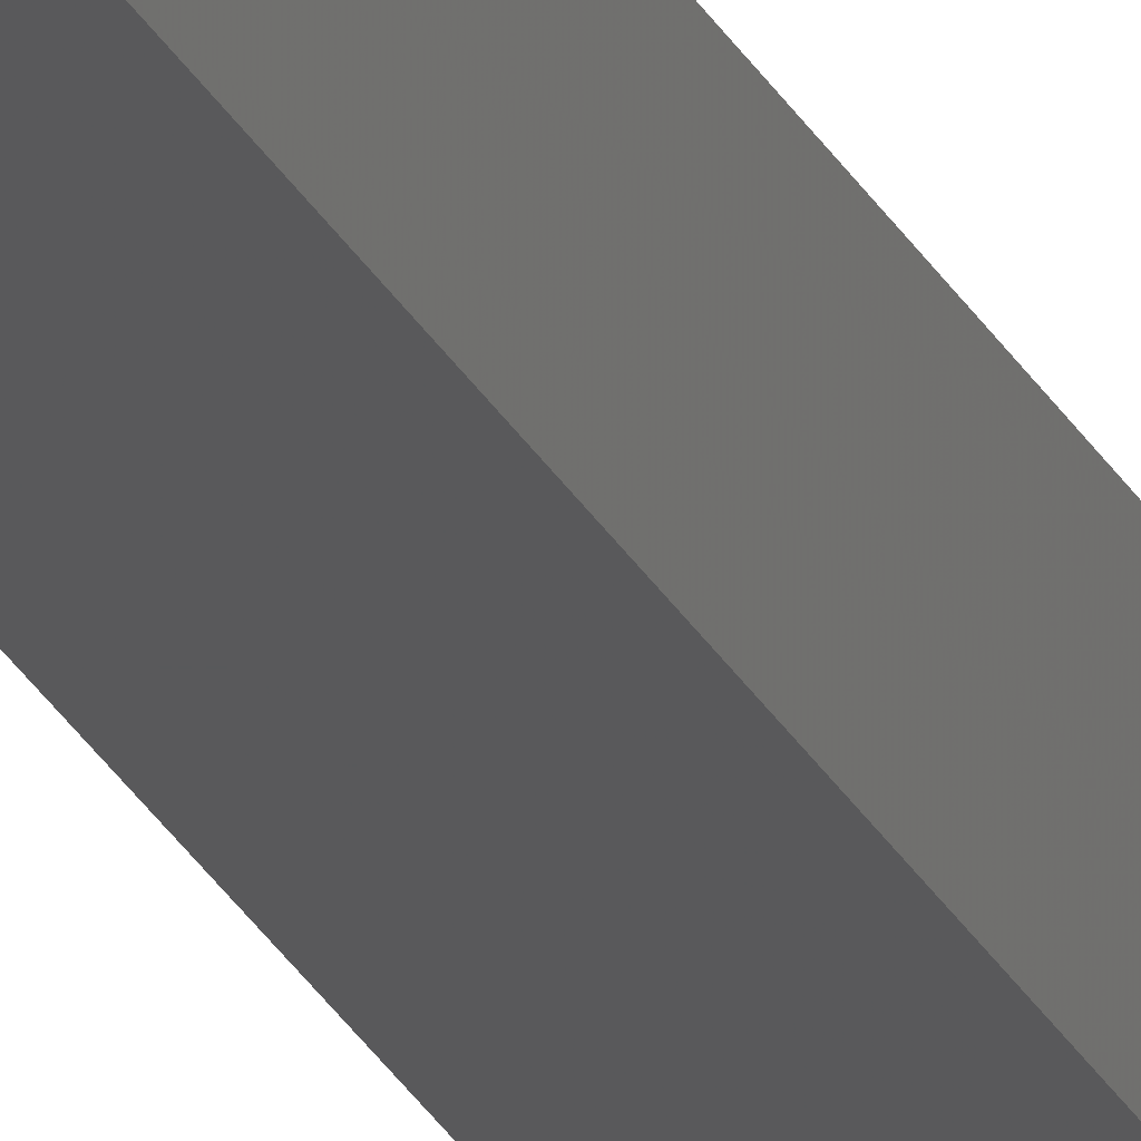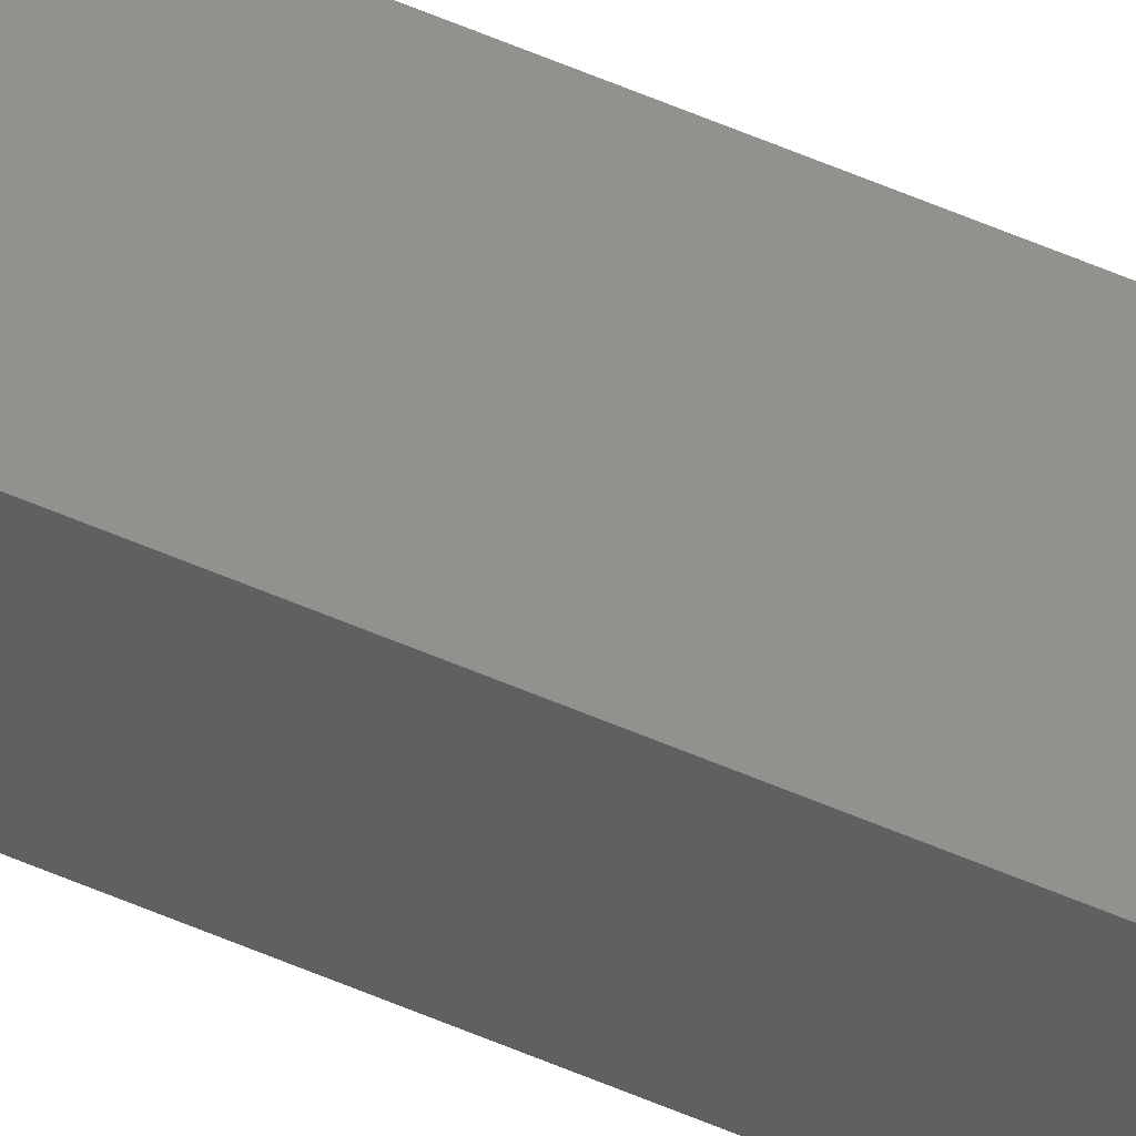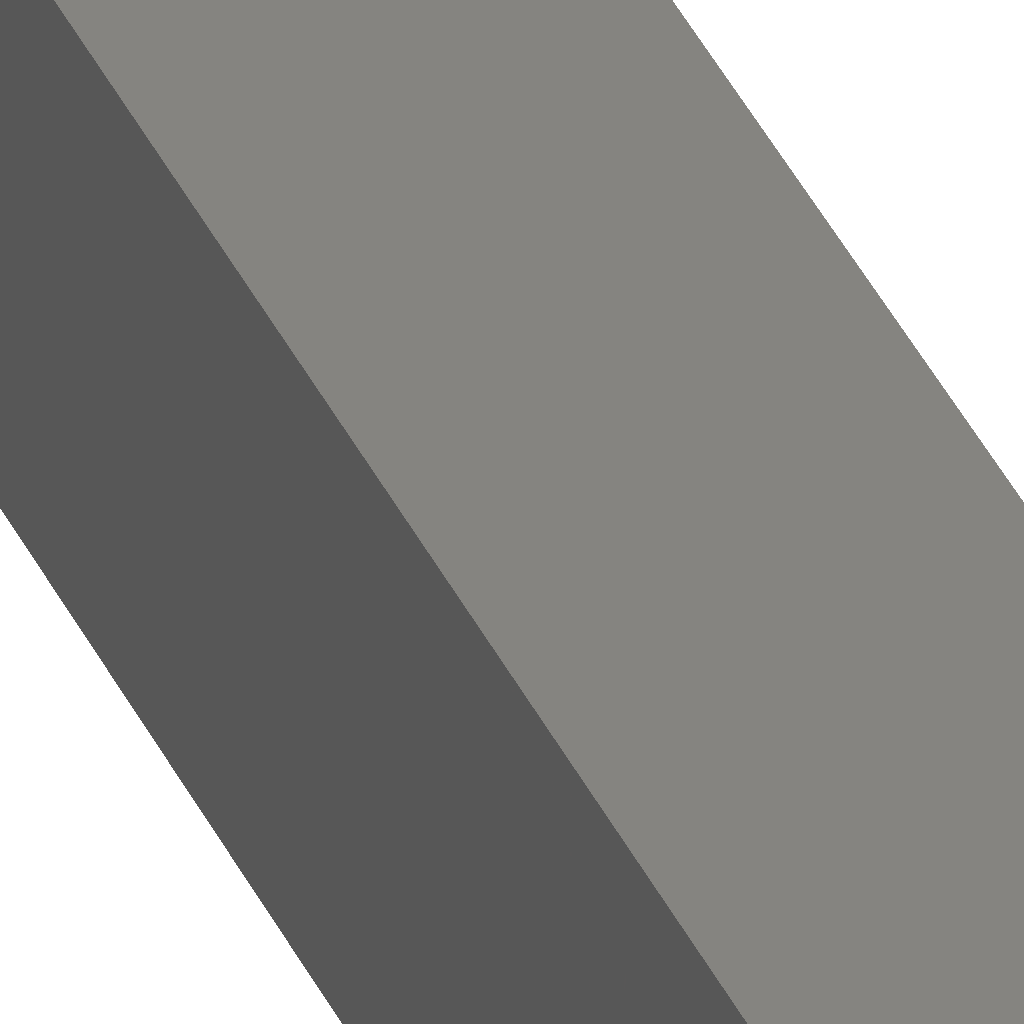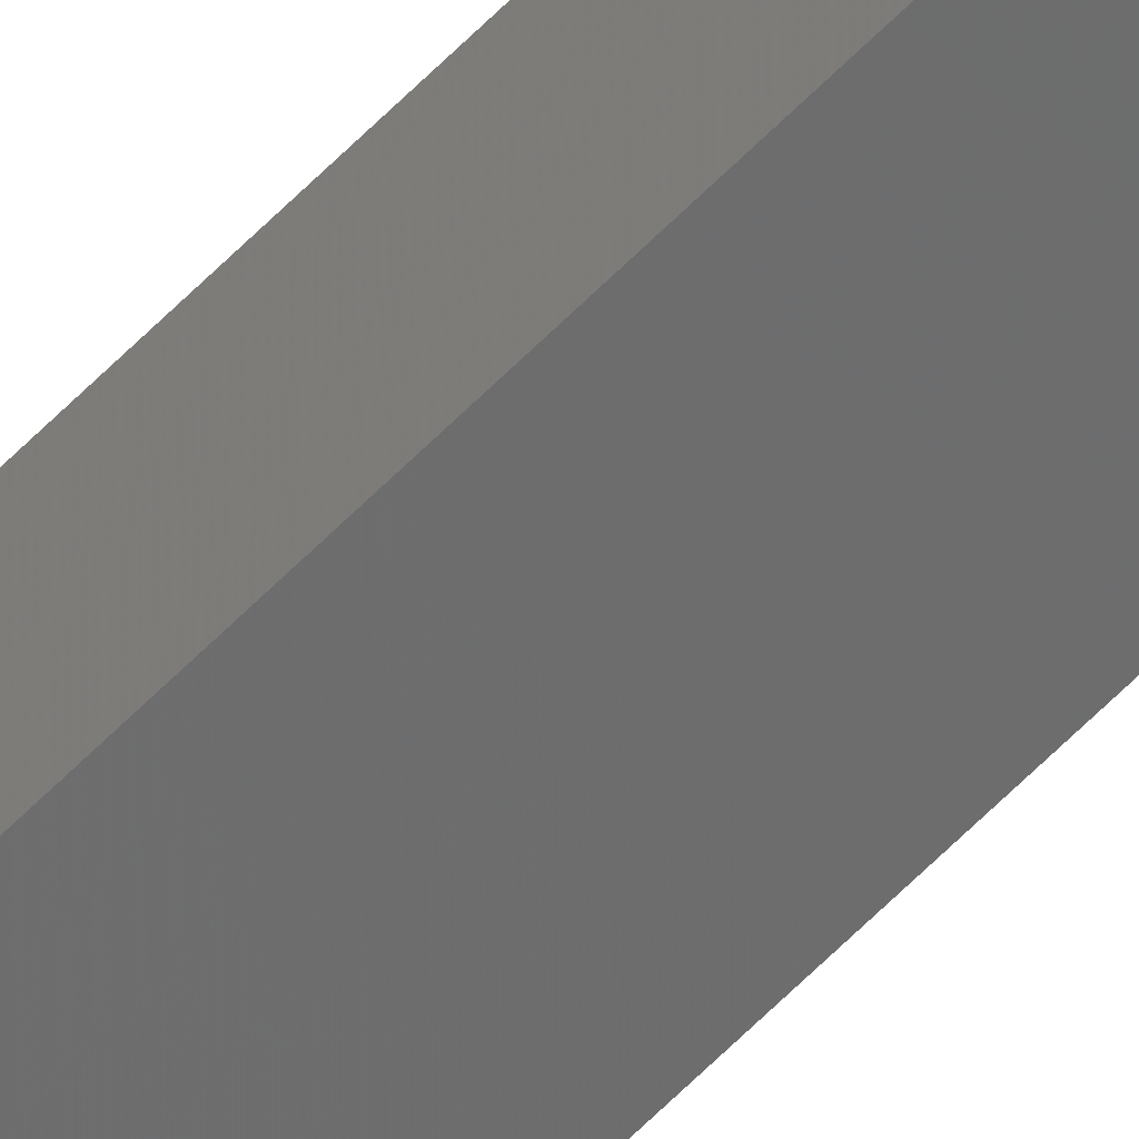
<metadata>
{"format":"stl","ext":"stl","renderer":"f3d","projection":"perspective","resolution":1024,"background":"white","views":[{"elev":-24.2,"azim":-159.6,"up":"+Y"},{"elev":59.5,"azim":113.8,"up":"+Y"},{"elev":20.3,"azim":166.7,"up":"+Y"},{"elev":-61.1,"azim":-43.8,"up":"+Y"}]}
</metadata>
<code>
# stl→obj: 16 verts, 28 faces
v -9.778 3.861 7.823
v -9.758 3.863 7.823
v -9.758 3.863 4.252
v -9.778 3.861 4.252
v -9.798 3.859 7.823
v -9.798 3.859 4.252
v -9.818 3.857 4.252
v -9.818 3.857 7.823
v -9.812 3.807 4.252
v -9.812 3.807 7.823
v -9.753 3.814 4.252
v -9.773 3.812 7.823
v -9.773 3.812 4.252
v -9.793 3.809 4.252
v -9.753 3.814 7.823
v -9.793 3.809 7.823
f 1 2 3
f 1 3 4
f 5 4 6
f 5 6 7
f 5 1 4
f 8 5 7
f 8 9 10
f 7 9 8
f 11 12 13
f 13 12 14
f 15 12 11
f 14 16 9
f 12 16 14
f 16 10 9
f 15 11 2
f 11 3 2
f 7 14 9
f 6 14 7
f 4 13 14
f 4 14 6
f 3 11 13
f 3 13 4
f 16 8 10
f 12 5 16
f 16 5 8
f 15 1 12
f 12 1 5
f 15 2 1

</code>
